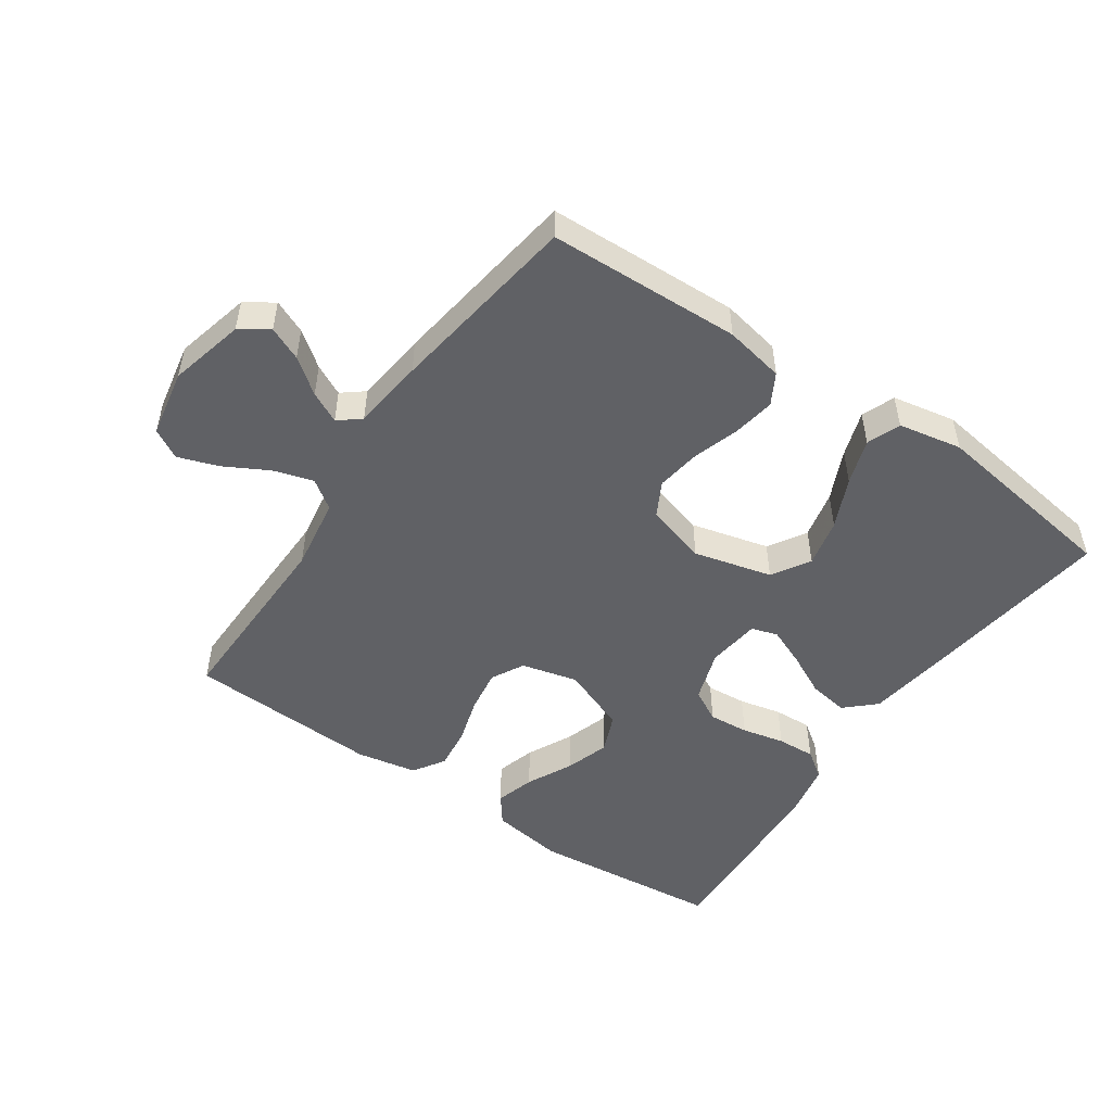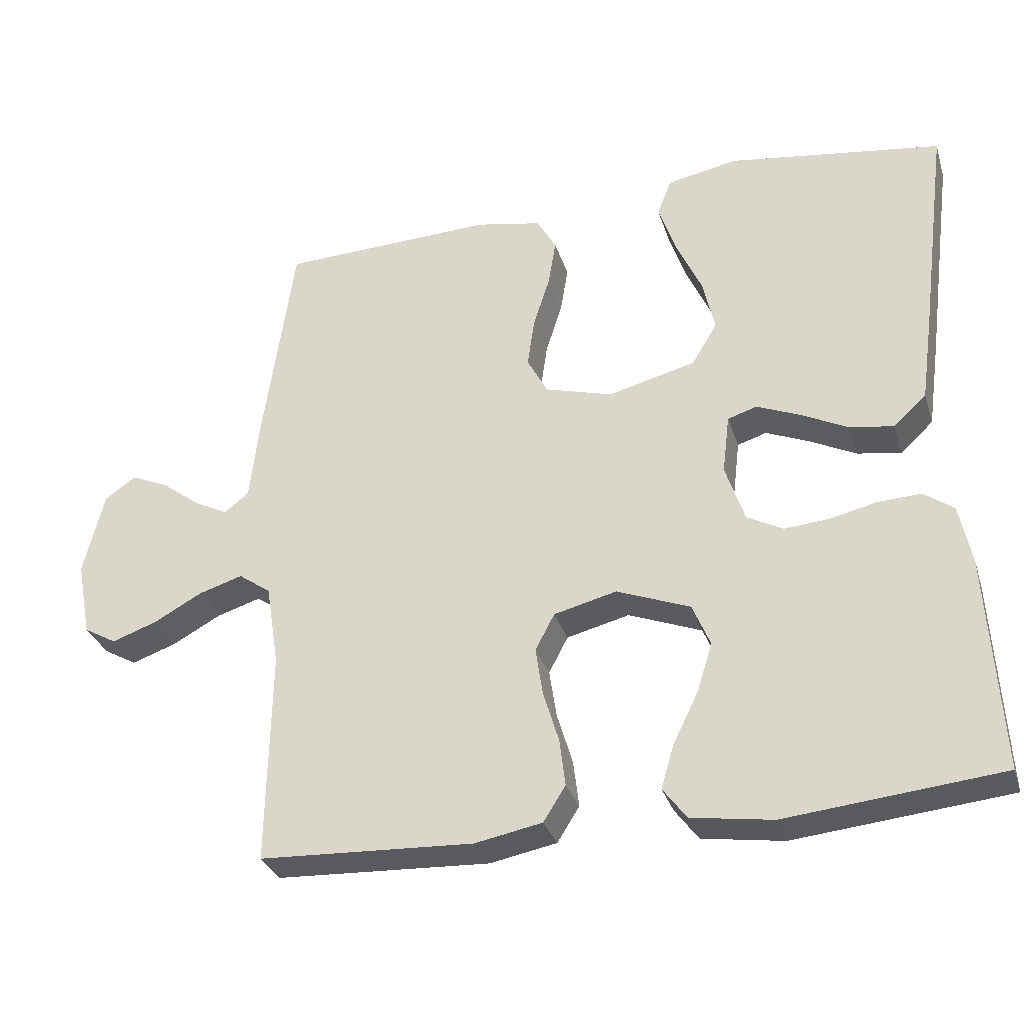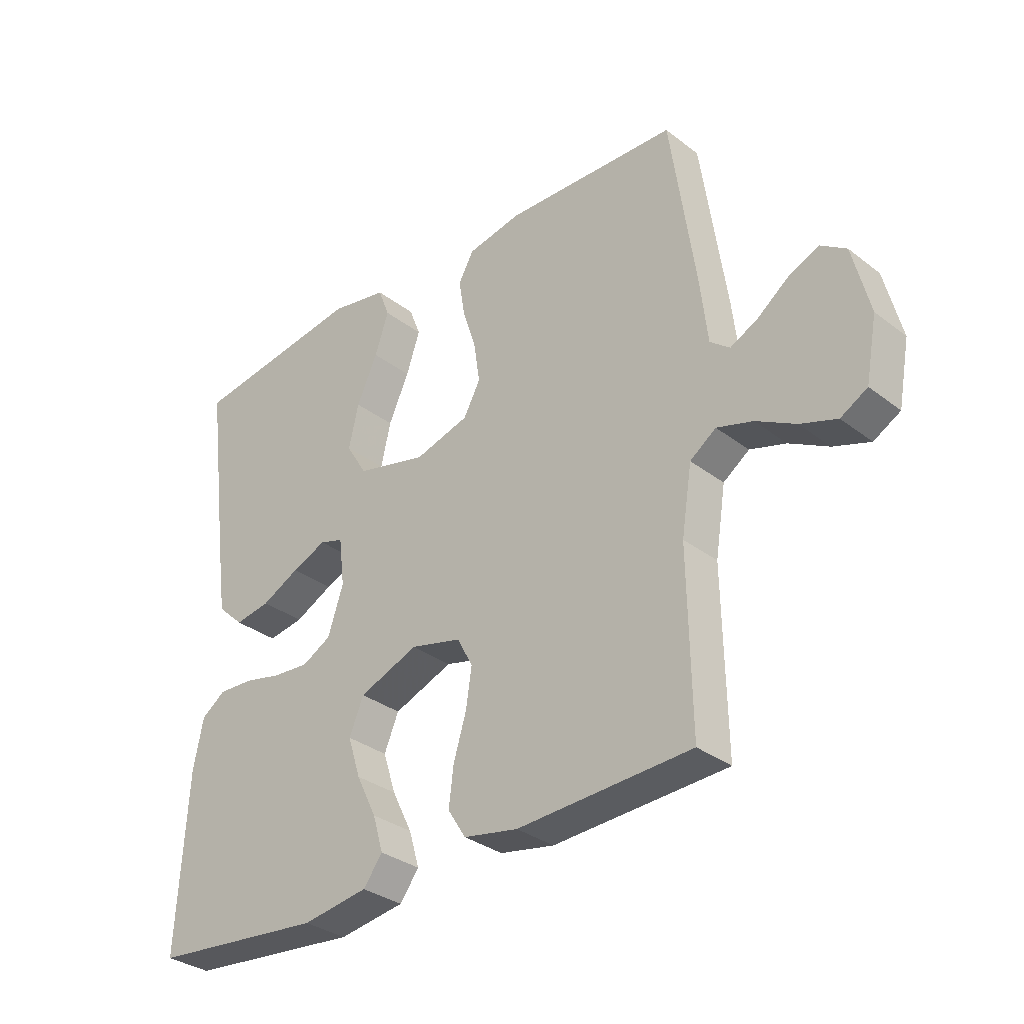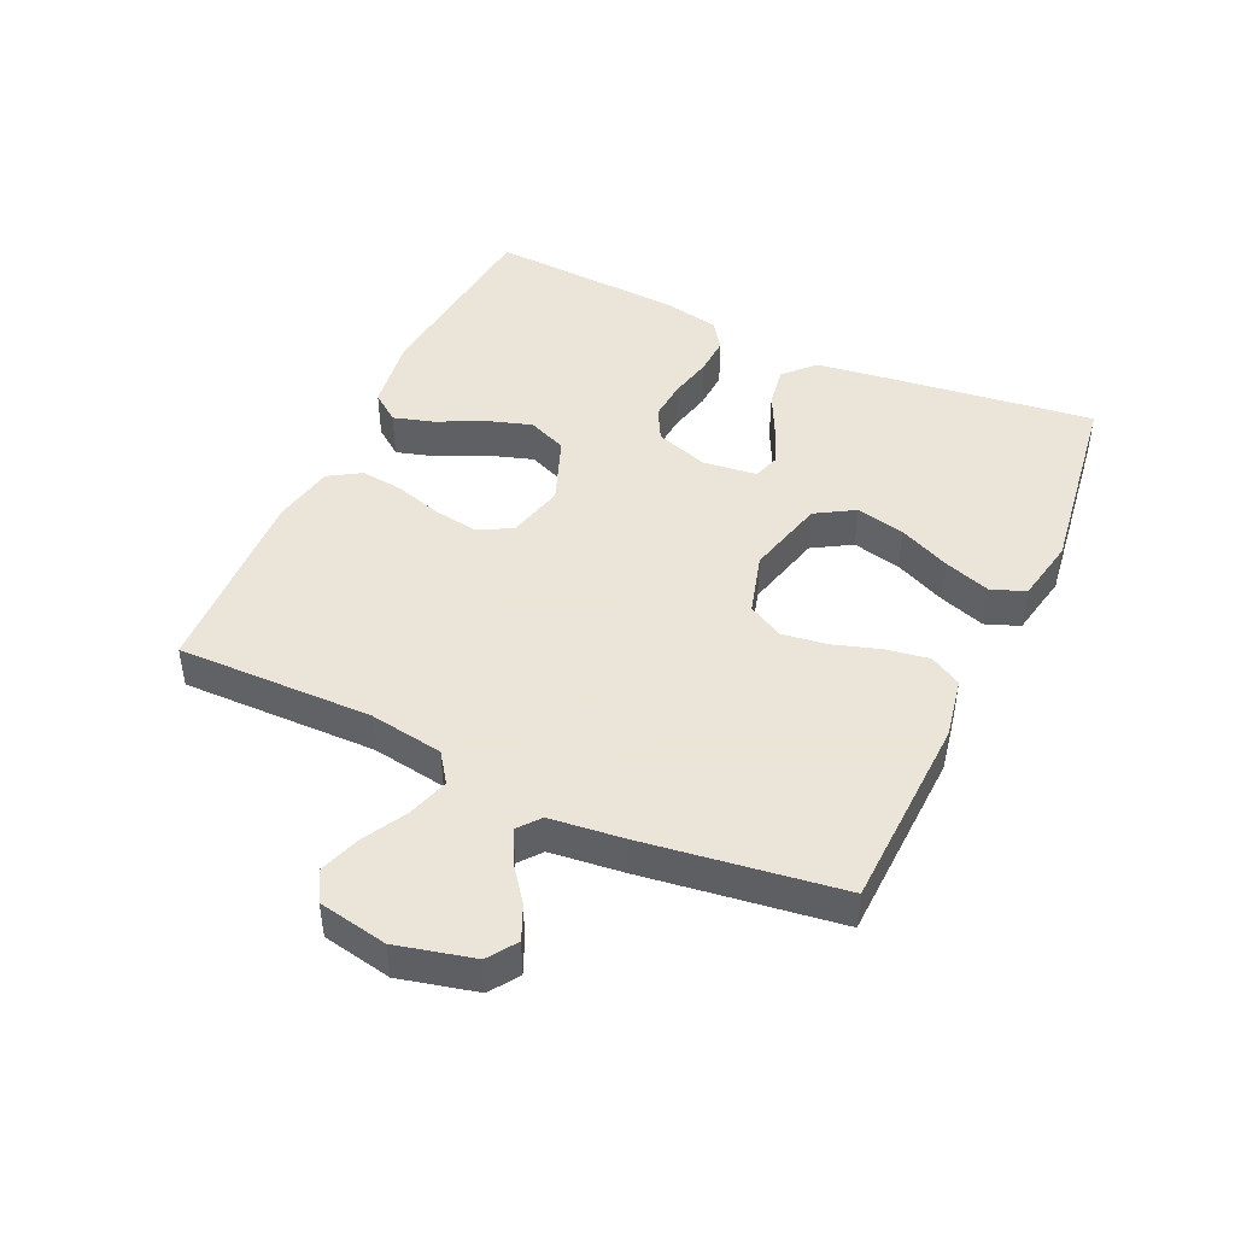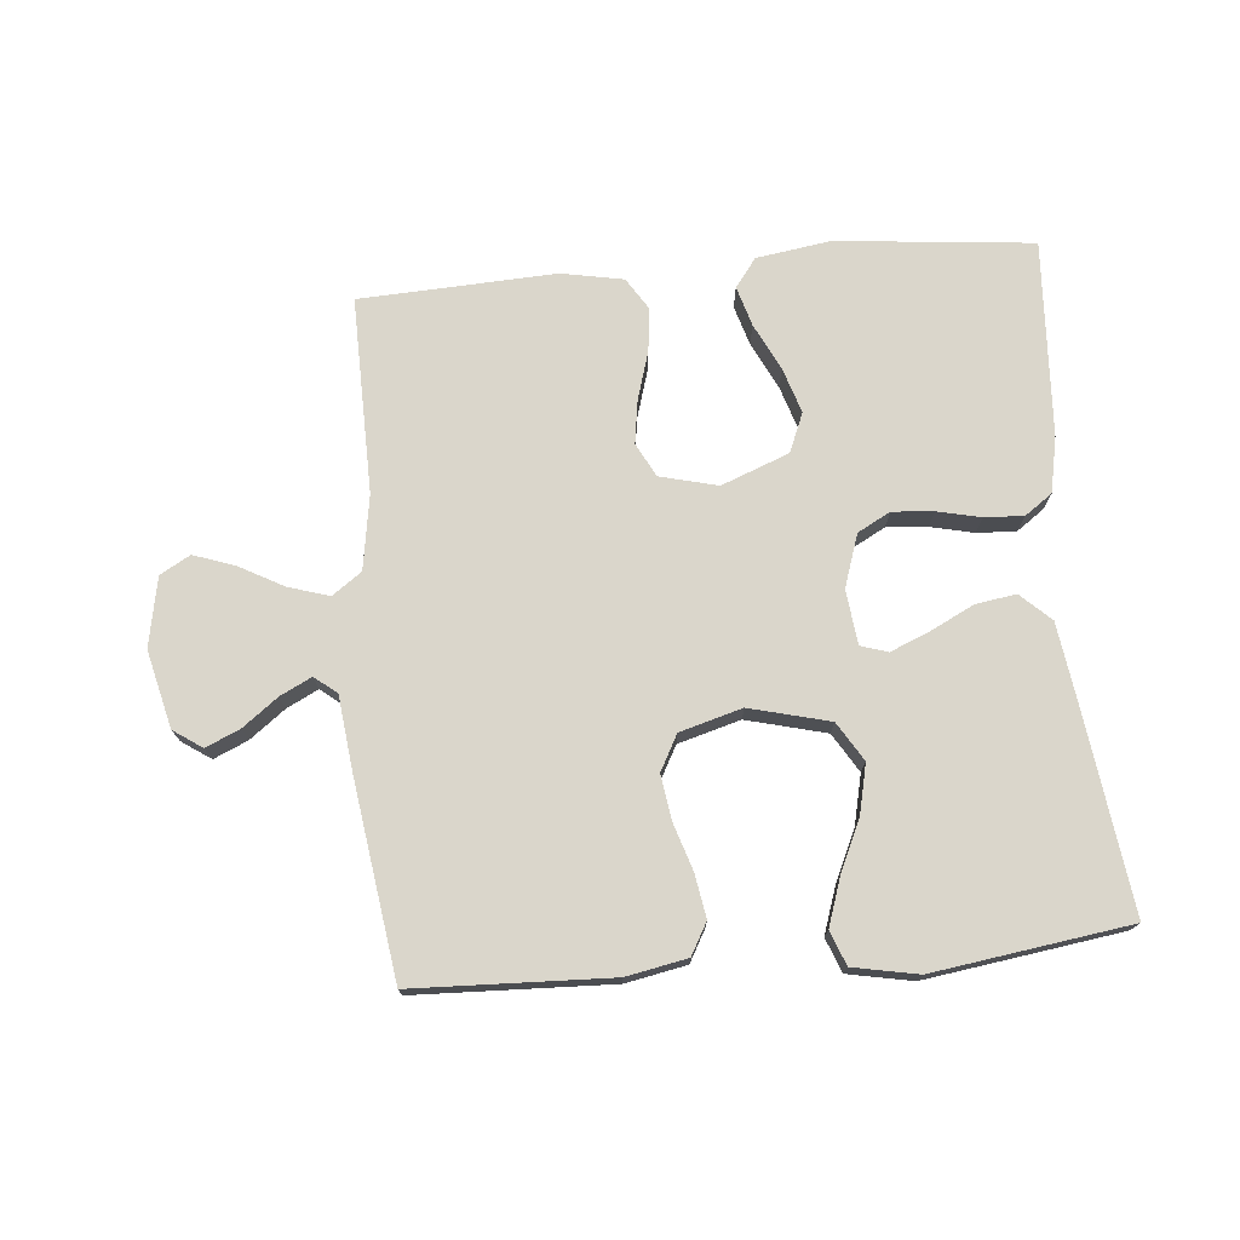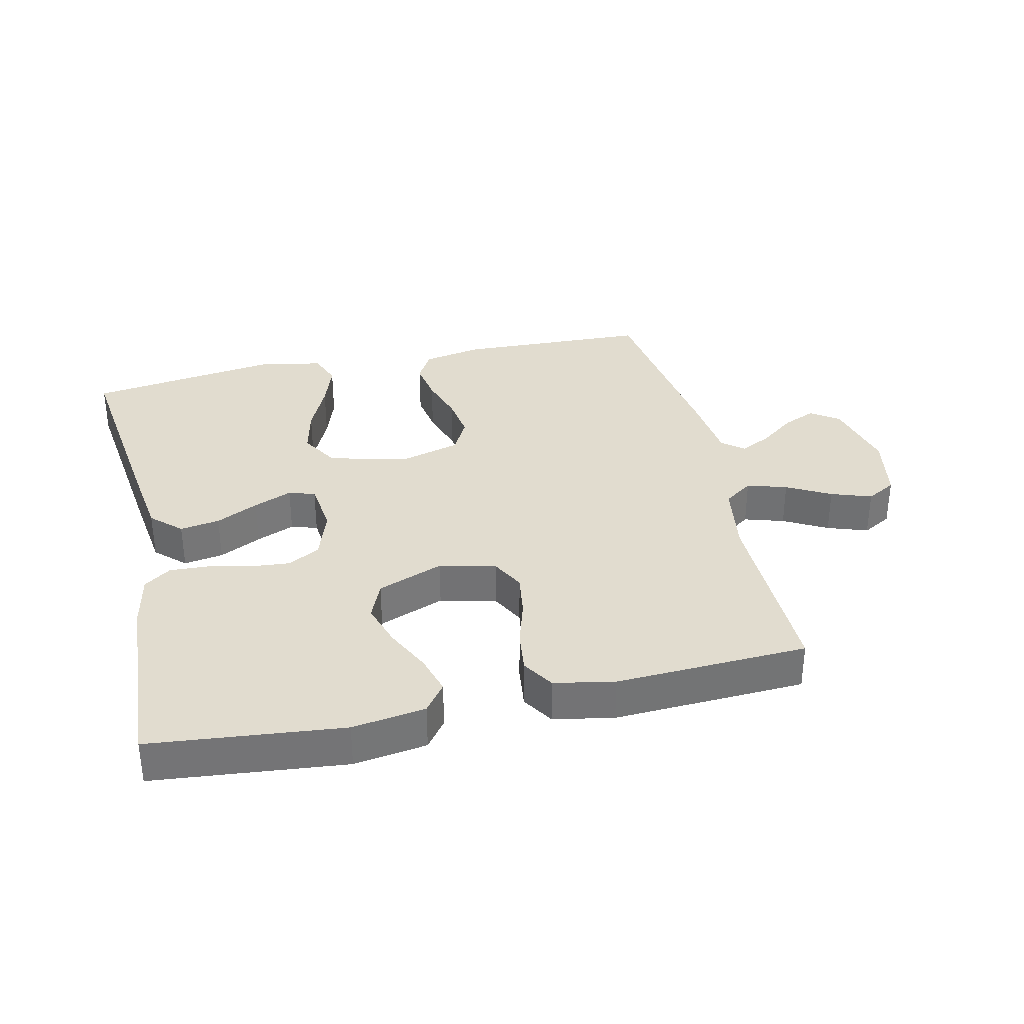
<metadata>
{"format":"obj","ext":"obj","renderer":"f3d","projection":"perspective","resolution":1024,"background":"white","views":[{"elev":-50.2,"azim":-34.5,"up":"+Y"},{"elev":-31.3,"azim":16.4,"up":"+Z"},{"elev":-32.6,"azim":-136.7,"up":"+Z"},{"elev":45.5,"azim":-65.1,"up":"+Y"},{"elev":74.0,"azim":-5.1,"up":"+Y"},{"elev":34.2,"azim":167.3,"up":"+Y"}]}
</metadata>
<code>
v 0.5 0.07 -0.5
v 0.2 0.07 -0.53
v 0.086 0.07 -0.513
v 0.053 0.07 -0.469
v 0.071 0.07 -0.408
v 0.106 0.07 -0.337
v 0.128 0.07 -0.268
v 0.103 0.07 -0.208
v 0 0.07 -0.168
v -0.088 0.07 -0.19
v -0.115 0.07 -0.241
v -0.105 0.07 -0.308
v -0.083 0.07 -0.381
v -0.075 0.07 -0.447
v -0.106 0.07 -0.496
v -0.2 0.07 -0.514
v -0.5 0.07 -0.5
v -0.495 0.07 -0.2
v -0.513 0.07 -0.086
v -0.558 0.07 -0.054
v -0.62 0.07 -0.073
v -0.688 0.07 -0.11
v -0.751 0.07 -0.132
v -0.797 0.07 -0.106
v -0.817 0.07 0
v -0.788 0.07 0.118
v -0.744 0.07 0.148
v -0.692 0.07 0.125
v -0.638 0.07 0.084
v -0.59 0.07 0.06
v -0.556 0.07 0.087
v -0.543 0.07 0.2
v -0.5 0.07 0.5
v -0.2 0.07 0.511
v -0.107 0.07 0.493
v -0.08 0.07 0.445
v -0.091 0.07 0.379
v -0.114 0.07 0.307
v -0.124 0.07 0.238
v -0.095 0.07 0.184
v 0 0.07 0.157
v 0.122 0.07 0.188
v 0.158 0.07 0.247
v 0.141 0.07 0.322
v 0.105 0.07 0.401
v 0.081 0.07 0.472
v 0.101 0.07 0.524
v 0.2 0.07 0.543
v 0.5 0.07 0.5
v 0.461 0.07 0.2
v 0.443 0.07 0.071
v 0.397 0.07 0.028
v 0.335 0.07 0.038
v 0.269 0.07 0.071
v 0.209 0.07 0.096
v 0.168 0.07 0.083
v 0.158 0.07 0
v 0.185 0.07 -0.081
v 0.235 0.07 -0.108
v 0.298 0.07 -0.103
v 0.364 0.07 -0.088
v 0.424 0.07 -0.085
v 0.466 0.07 -0.115
v 0.483 0.07 -0.2
v 0.5 0 -0.5
v 0.2 0 -0.53
v 0.086 0 -0.513
v 0.053 0 -0.469
v 0.071 0 -0.408
v 0.106 0 -0.337
v 0.128 0 -0.268
v 0.103 0 -0.208
v 0 0 -0.168
v -0.088 0 -0.19
v -0.115 0 -0.241
v -0.105 0 -0.308
v -0.083 0 -0.381
v -0.075 0 -0.447
v -0.106 0 -0.496
v -0.2 0 -0.514
v -0.5 0 -0.5
v -0.495 0 -0.2
v -0.513 0 -0.086
v -0.558 0 -0.054
v -0.62 0 -0.073
v -0.688 0 -0.11
v -0.751 0 -0.132
v -0.797 0 -0.106
v -0.817 0 0
v -0.788 0 0.118
v -0.744 0 0.148
v -0.692 0 0.125
v -0.638 0 0.084
v -0.59 0 0.06
v -0.556 0 0.087
v -0.543 0 0.2
v -0.5 0 0.5
v -0.2 0 0.511
v -0.107 0 0.493
v -0.08 0 0.445
v -0.091 0 0.379
v -0.114 0 0.307
v -0.124 0 0.238
v -0.095 0 0.184
v 0 0 0.157
v 0.122 0 0.188
v 0.158 0 0.247
v 0.141 0 0.322
v 0.105 0 0.401
v 0.081 0 0.472
v 0.101 0 0.524
v 0.2 0 0.543
v 0.5 0 0.5
v 0.461 0 0.2
v 0.443 0 0.071
v 0.397 0 0.028
v 0.335 0 0.038
v 0.269 0 0.071
v 0.209 0 0.096
v 0.168 0 0.083
v 0.158 0 0
v 0.185 0 -0.081
v 0.235 0 -0.108
v 0.298 0 -0.103
v 0.364 0 -0.088
v 0.424 0 -0.085
v 0.466 0 -0.115
v 0.483 0 -0.2
f 60 61 62 63
f 59 60 63 64
f 51 52 53 54
f 51 54 55
f 50 51 55
f 49 50 55 56
f 44 45 46 47
f 43 44 47 48
f 35 36 37 38
f 35 38 39
f 34 35 39
f 31 32 33 34
f 31 34 39
f 30 31 39 40
f 26 27 28 29
f 26 29 30
f 25 26 30
f 21 22 23 24
f 20 21 24 25
f 15 16 17 18
f 15 18 19
f 12 13 14 15
f 11 12 15 19
f 10 11 19 20
f 3 4 5 6
f 3 6 7
f 2 3 7
f 59 64 1 2
f 58 59 2 7
f 57 58 7 8
f 56 57 8 9
f 43 48 49 56
f 42 43 56 9
f 41 42 9 10
f 40 41 10 20
f 20 25 30 40
f 127 126 125 124
f 128 127 124 123
f 118 117 116 115
f 119 118 115
f 119 115 114
f 120 119 114 113
f 111 110 109 108
f 112 111 108 107
f 102 101 100 99
f 103 102 99
f 103 99 98
f 98 97 96 95
f 103 98 95
f 104 103 95 94
f 93 92 91 90
f 94 93 90
f 94 90 89
f 88 87 86 85
f 89 88 85 84
f 82 81 80 79
f 83 82 79
f 79 78 77 76
f 83 79 76 75
f 84 83 75 74
f 70 69 68 67
f 71 70 67
f 71 67 66
f 66 65 128 123
f 71 66 123 122
f 72 71 122 121
f 73 72 121 120
f 120 113 112 107
f 73 120 107 106
f 74 73 106 105
f 84 74 105 104
f 104 94 89 84
f 1 65 66 2
f 2 66 67 3
f 3 67 68 4
f 4 68 69 5
f 5 69 70 6
f 6 70 71 7
f 7 71 72 8
f 8 72 73 9
f 9 73 74 10
f 10 74 75 11
f 11 75 76 12
f 12 76 77 13
f 13 77 78 14
f 14 78 79 15
f 15 79 80 16
f 16 80 81 17
f 17 81 82 18
f 18 82 83 19
f 19 83 84 20
f 20 84 85 21
f 21 85 86 22
f 22 86 87 23
f 23 87 88 24
f 24 88 89 25
f 25 89 90 26
f 26 90 91 27
f 27 91 92 28
f 28 92 93 29
f 29 93 94 30
f 30 94 95 31
f 31 95 96 32
f 32 96 97 33
f 33 97 98 34
f 34 98 99 35
f 35 99 100 36
f 36 100 101 37
f 37 101 102 38
f 38 102 103 39
f 39 103 104 40
f 40 104 105 41
f 41 105 106 42
f 42 106 107 43
f 43 107 108 44
f 44 108 109 45
f 45 109 110 46
f 46 110 111 47
f 47 111 112 48
f 48 112 113 49
f 49 113 114 50
f 50 114 115 51
f 51 115 116 52
f 52 116 117 53
f 53 117 118 54
f 54 118 119 55
f 55 119 120 56
f 56 120 121 57
f 57 121 122 58
f 58 122 123 59
f 59 123 124 60
f 60 124 125 61
f 61 125 126 62
f 62 126 127 63
f 63 127 128 64
f 64 128 65 1

</code>
